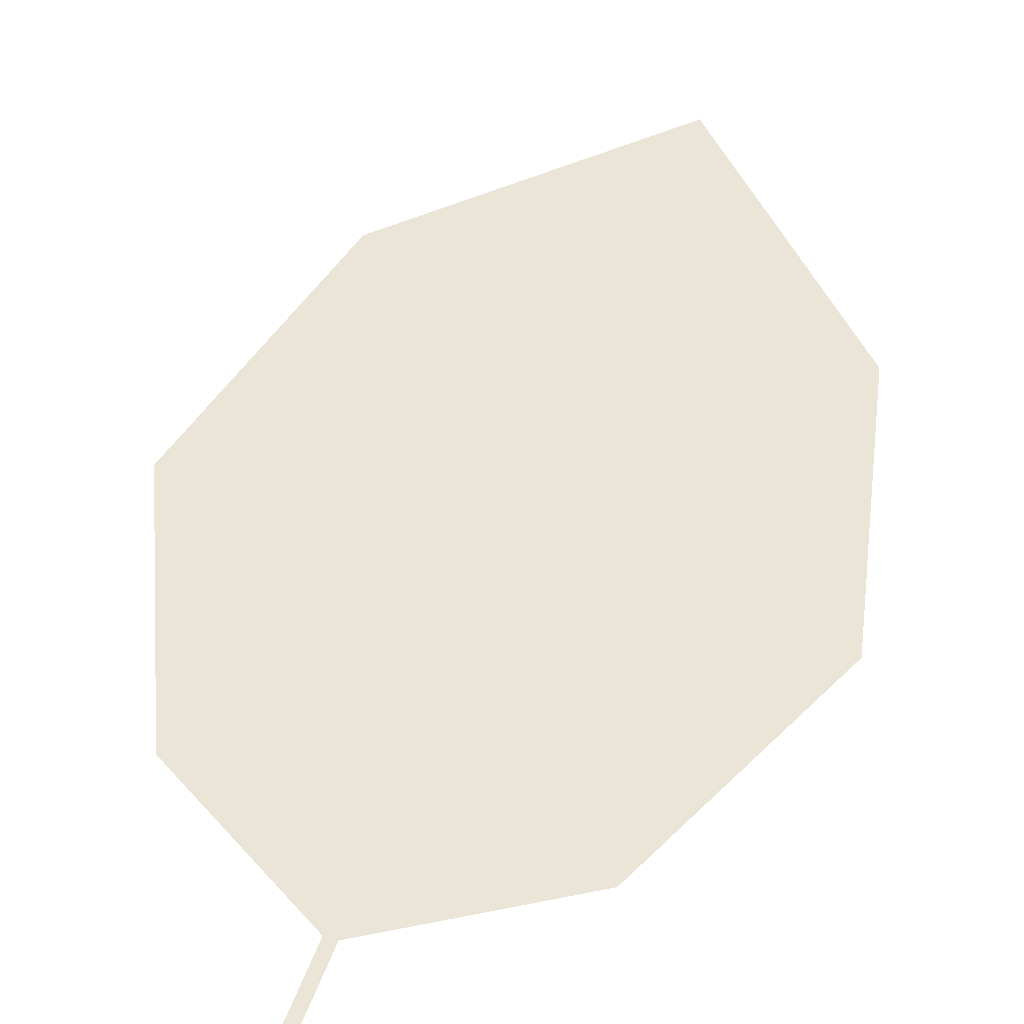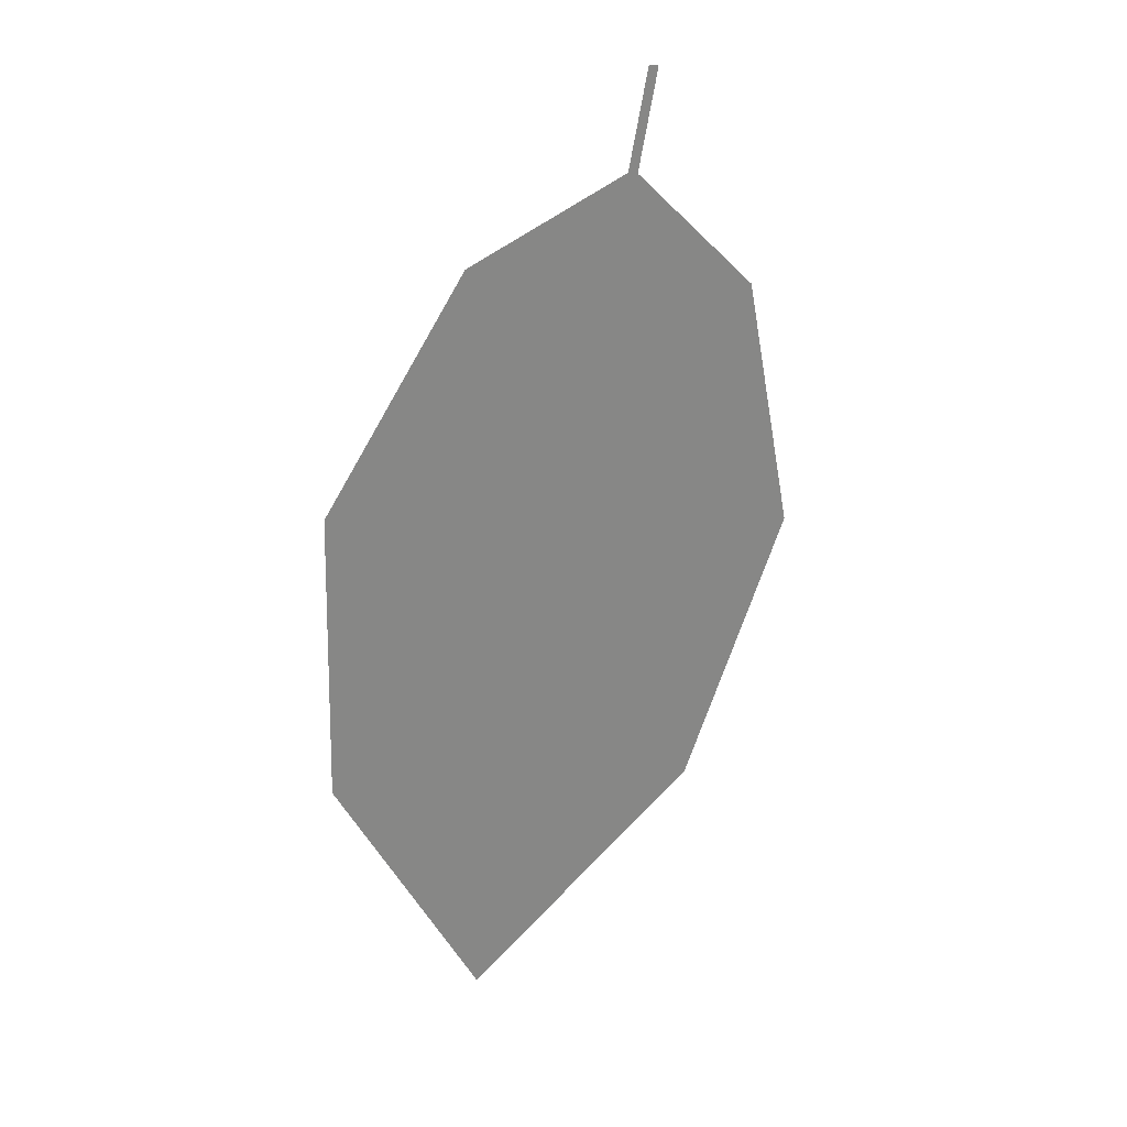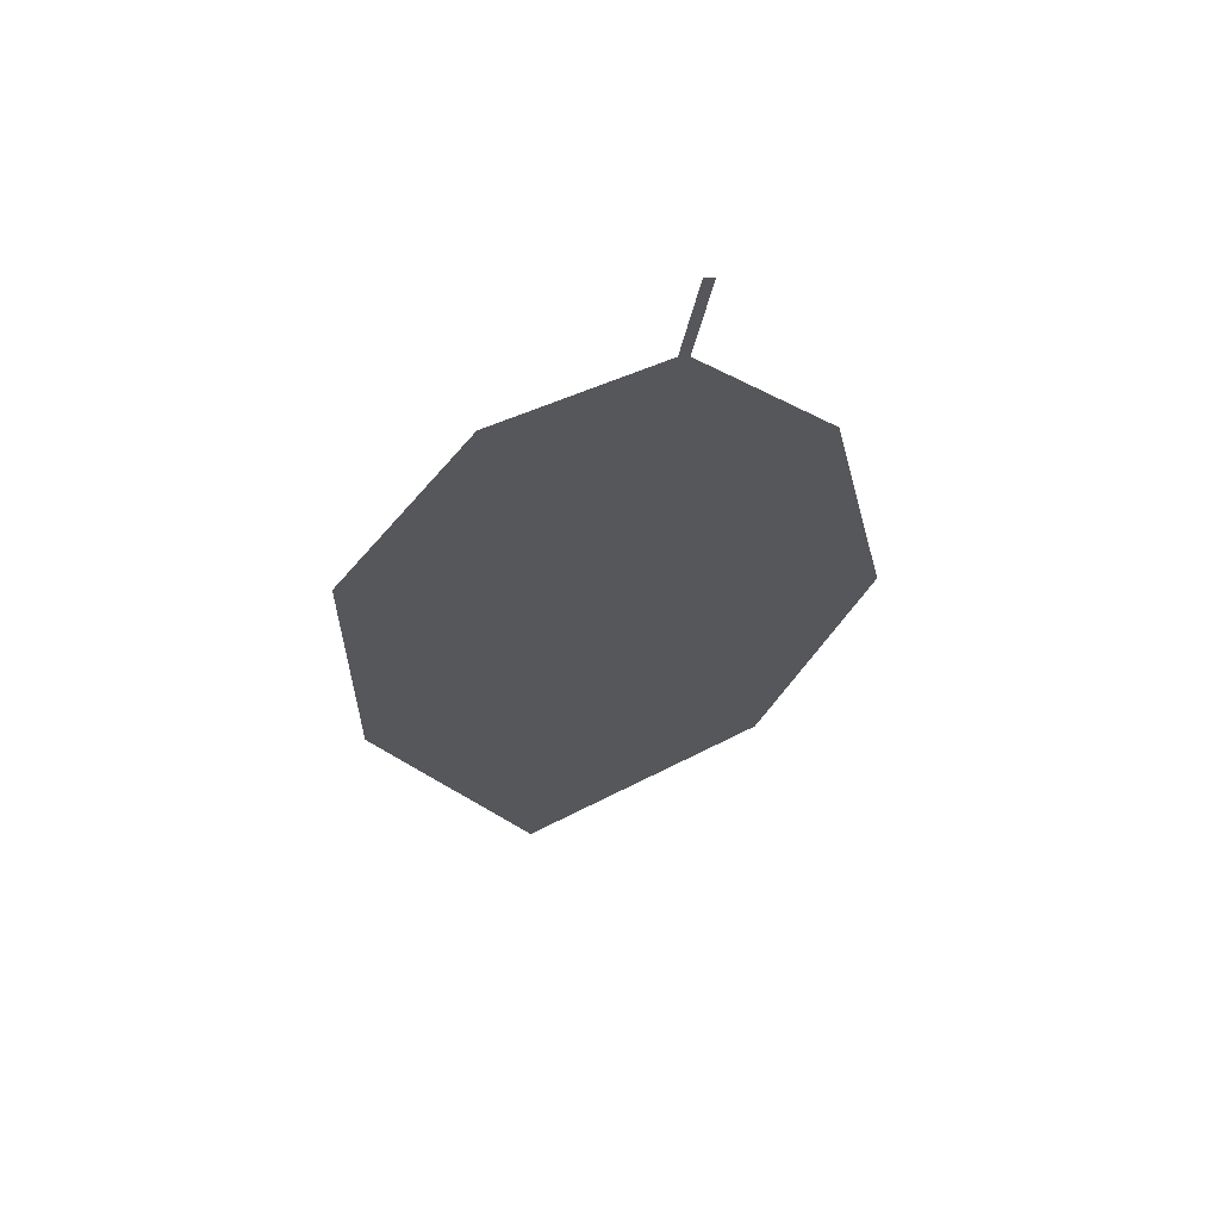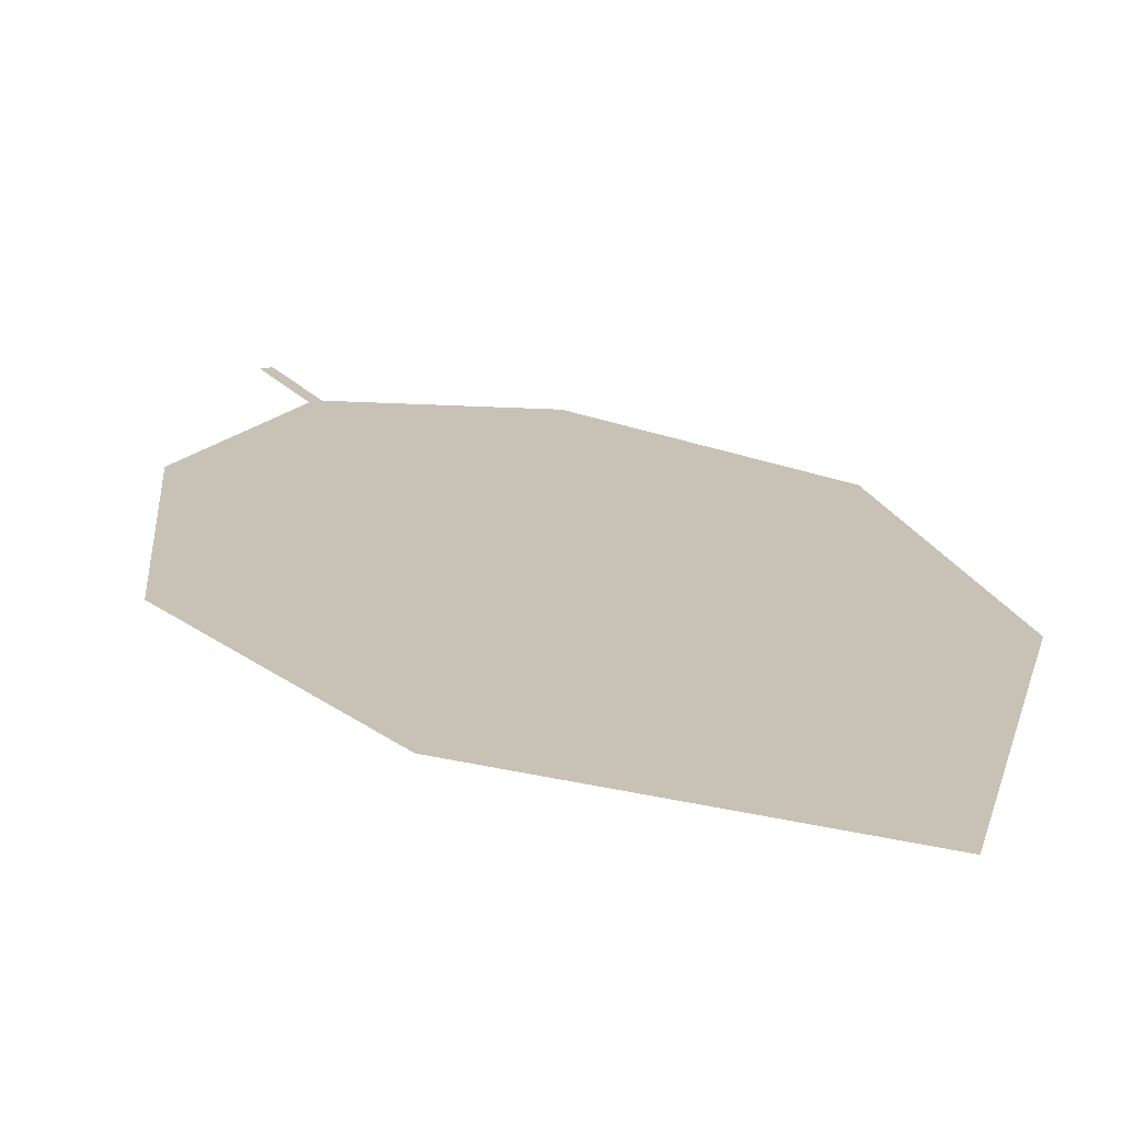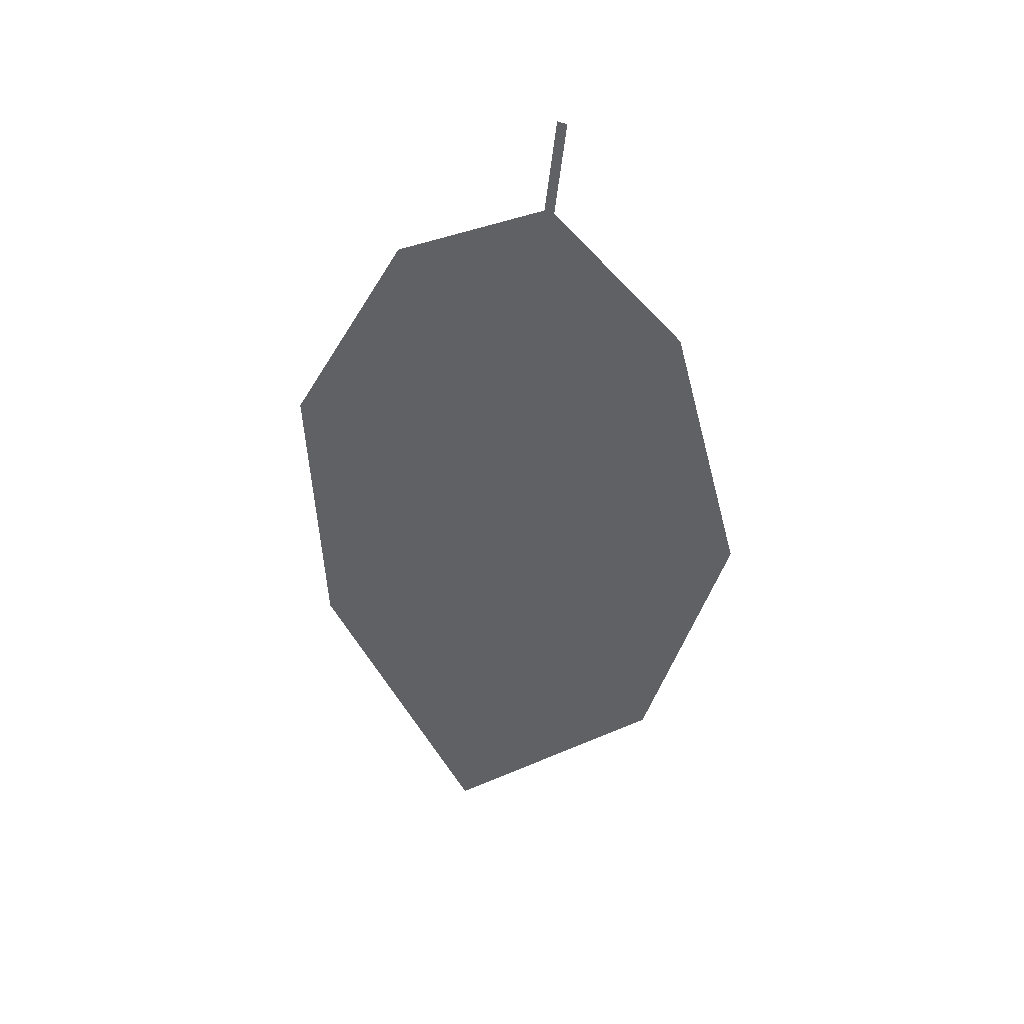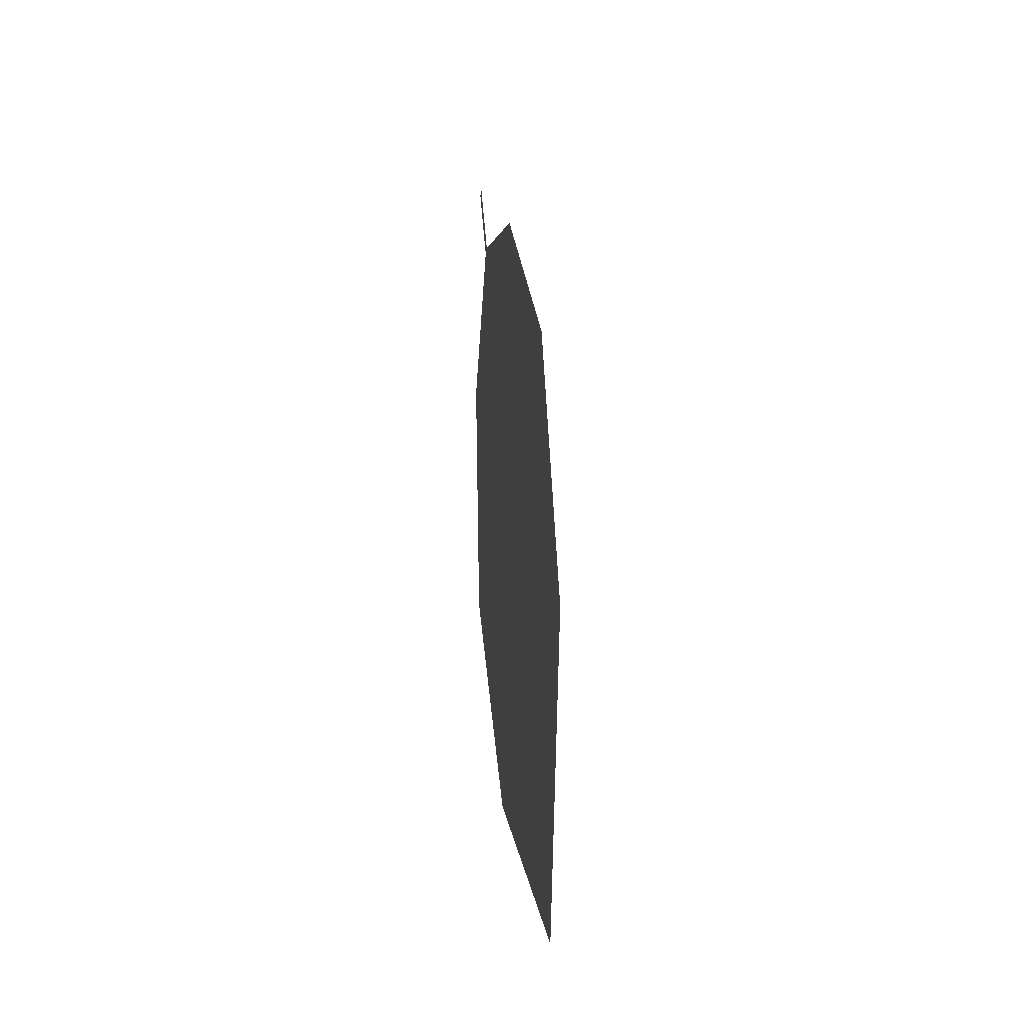
<metadata>
{"format":"obj","ext":"obj","renderer":"f3d","projection":"perspective","resolution":1024,"background":"white","views":[{"elev":47.5,"azim":-171.5,"up":"+Z"},{"elev":22.2,"azim":-27.5,"up":"+Y"},{"elev":55.7,"azim":-11.1,"up":"+Y"},{"elev":12.1,"azim":-33.9,"up":"+Z"},{"elev":36.0,"azim":16.9,"up":"+Y"},{"elev":-45.3,"azim":78.4,"up":"+Y"}]}
</metadata>
<code>
o Leaves.038_leaves.038
v 0.1072 0.3081 1.585
v 0.1051 0.2933 1.584
v 0.1087 0.3079 1.585
v 0.1066 0.2931 1.584
v 0.1259 0.2751 1.584
v 0.1215 0.1928 1.575
v 0.06231 0.2018 1.572
v 0.08656 0.1604 1.569
v 0.1353 0.2359 1.58
v 0.06133 0.2472 1.576
v 0.08149 0.2818 1.581
f 1 2 4 3
f 7 6 4 2
f 6 9 5 4
f 7 8 6
f 2 11 10 7

</code>
